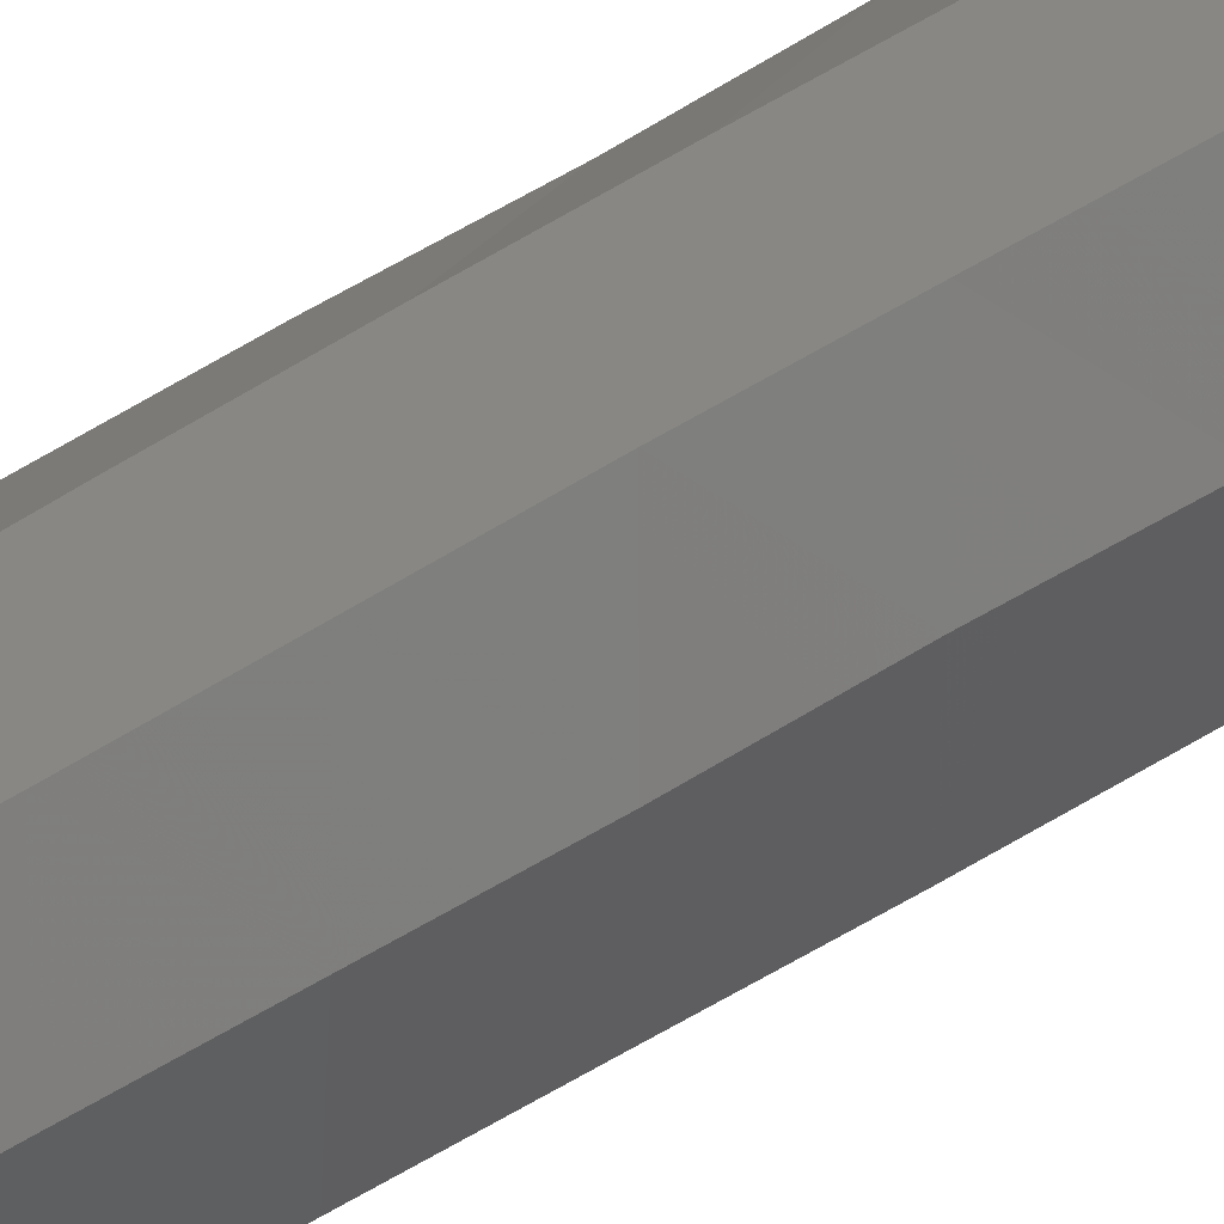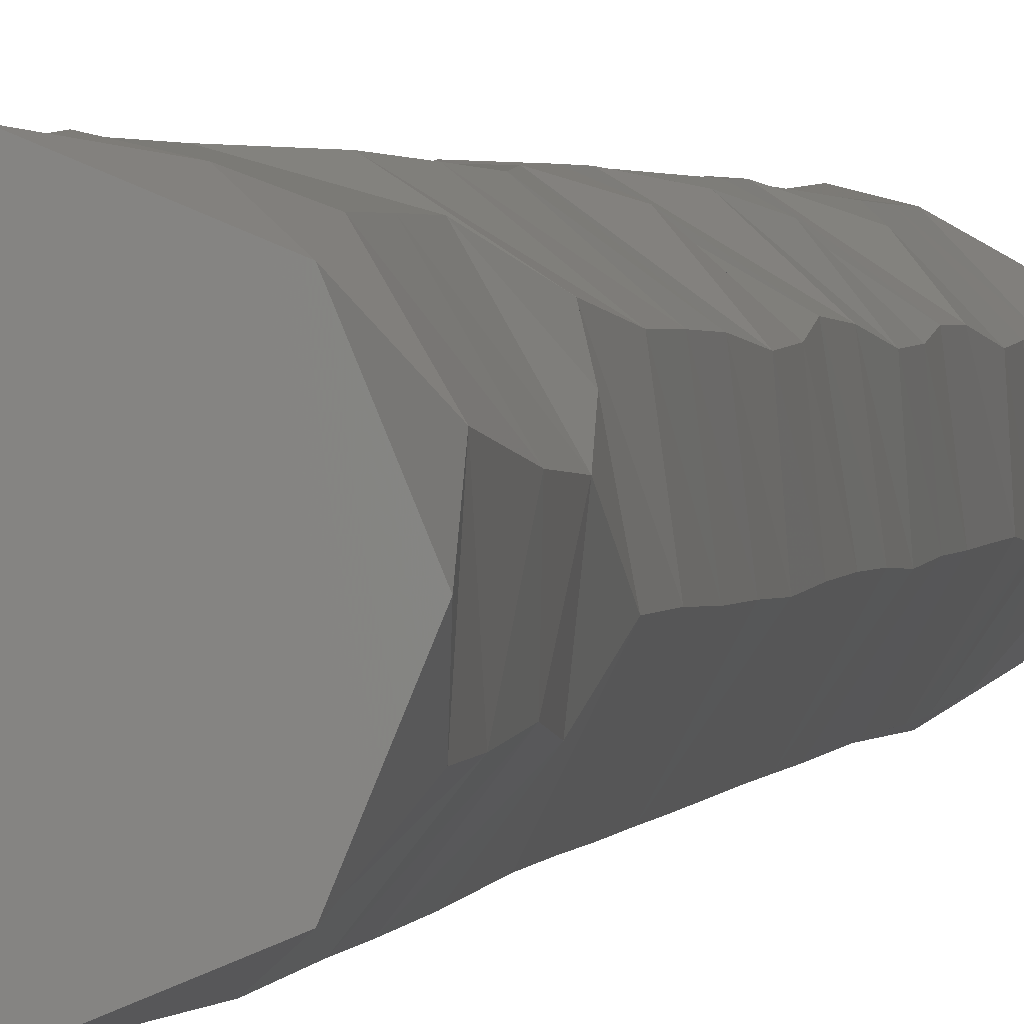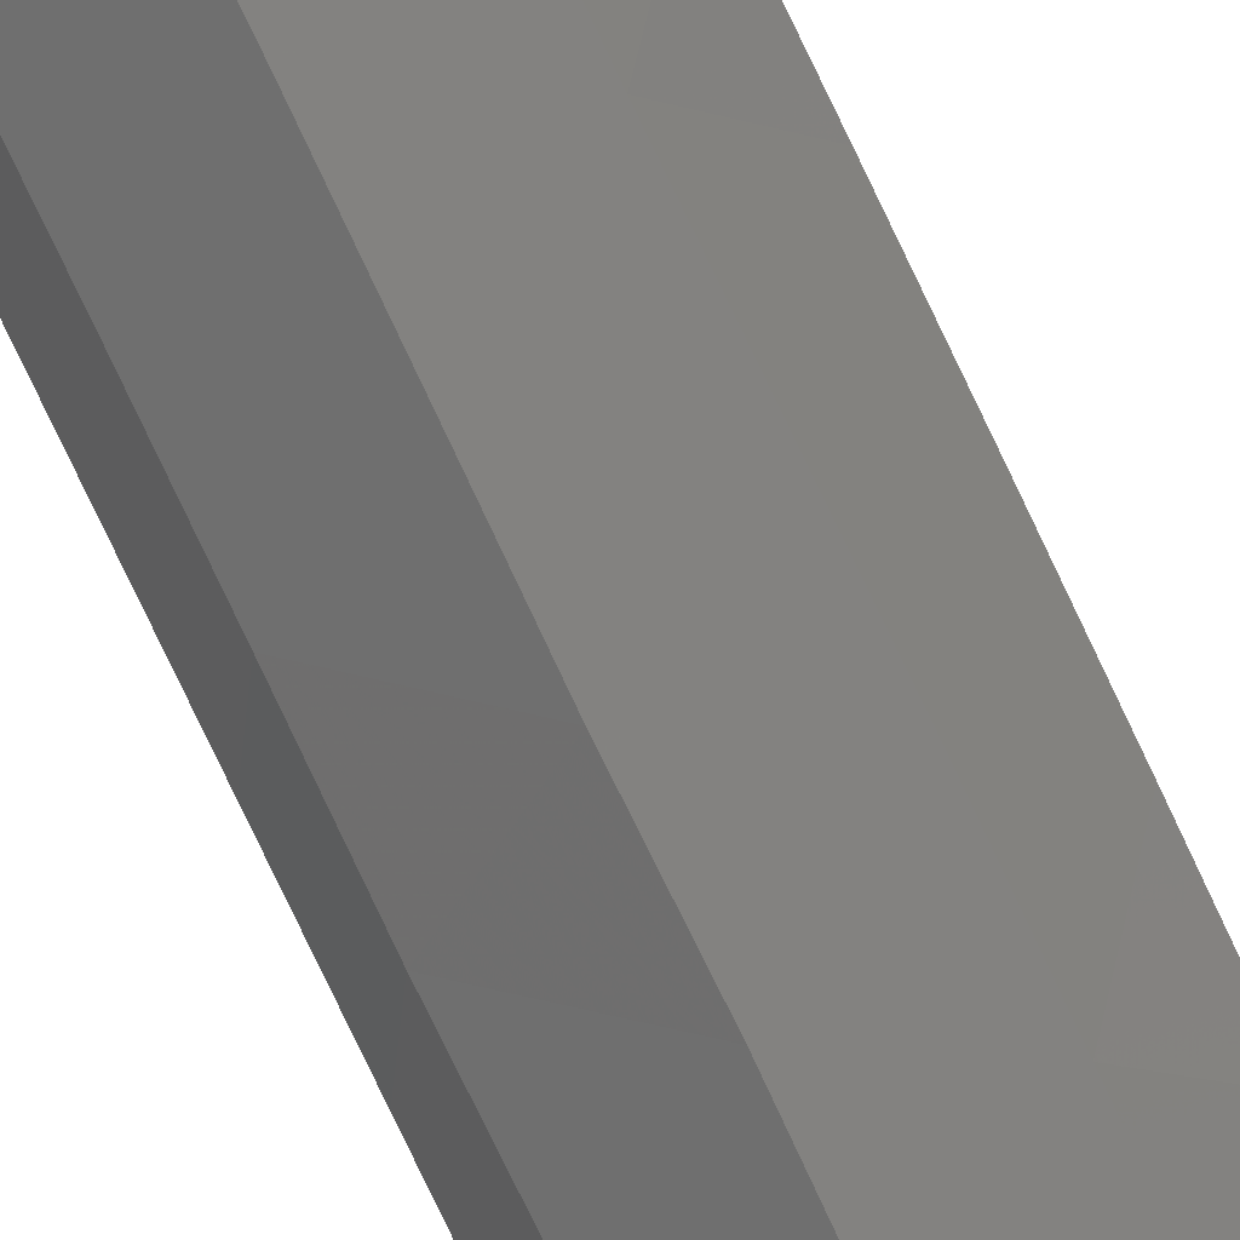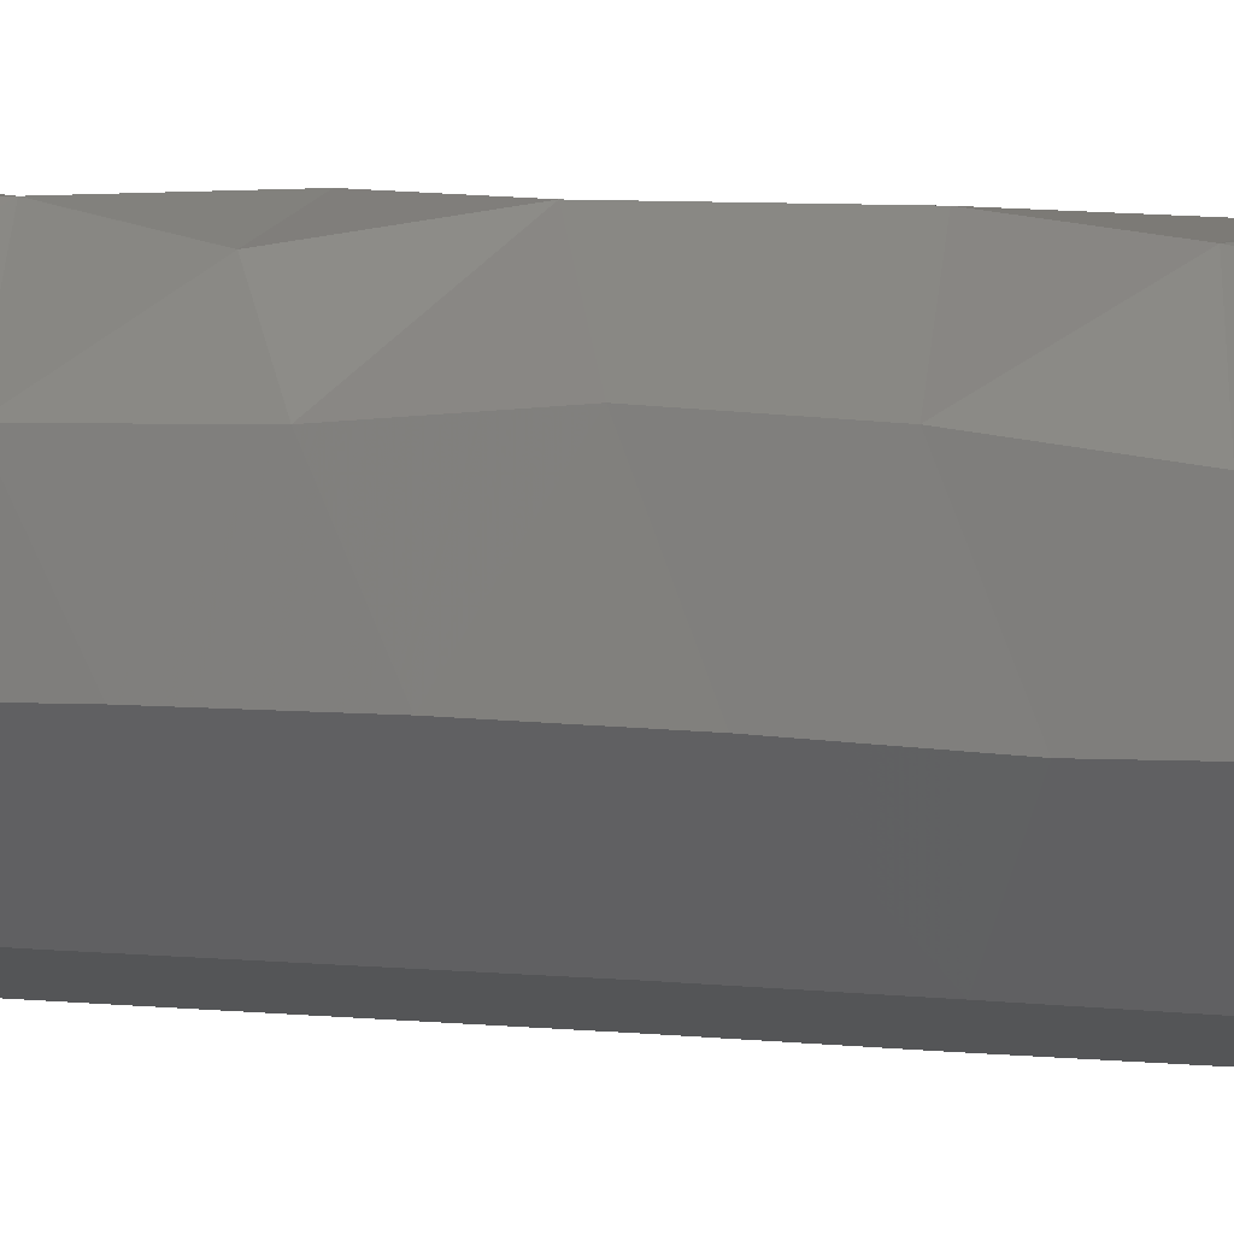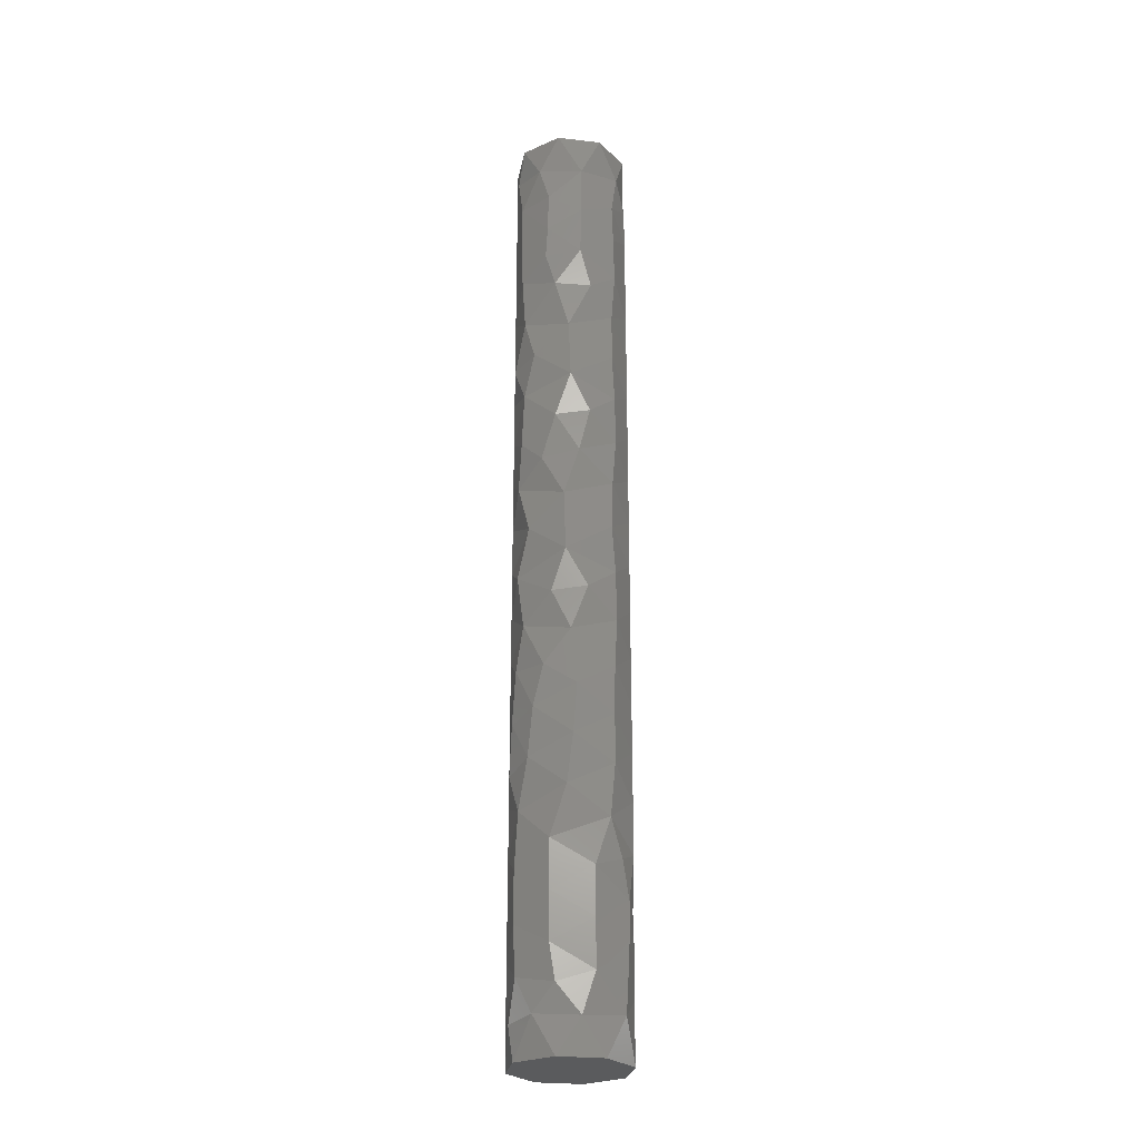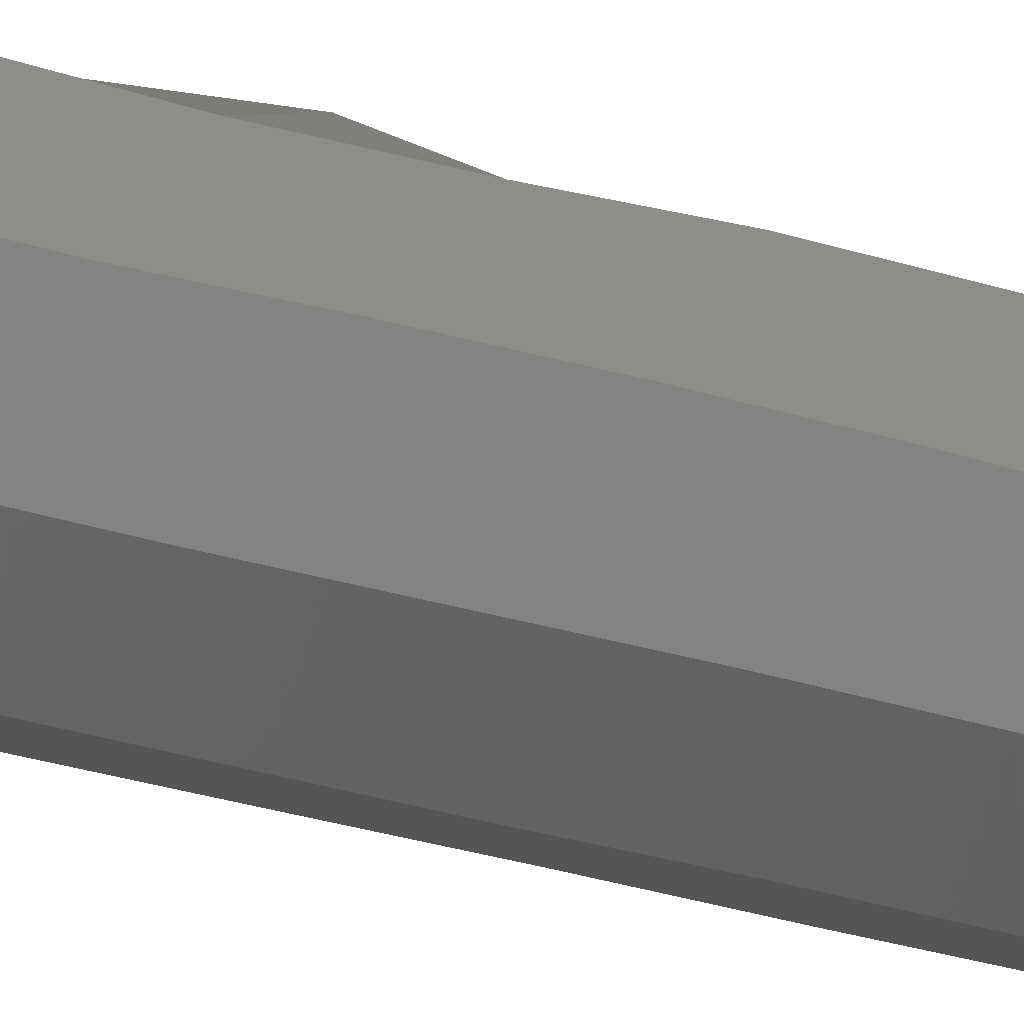
<metadata>
{"format":"stl","ext":"stl","renderer":"f3d","projection":"perspective","resolution":1024,"background":"white","views":[{"elev":-67.1,"azim":-59.1,"up":"+Y"},{"elev":1.2,"azim":-172.3,"up":"+Y"},{"elev":-79.2,"azim":-154.5,"up":"+Y"},{"elev":3.9,"azim":-60.2,"up":"+Y"},{"elev":-26.4,"azim":-167.8,"up":"+Z"},{"elev":-33.8,"azim":-112.0,"up":"+Y"}]}
</metadata>
<code>
# stl→obj: 201 verts, 398 faces
v -2.349 1.867 11.14
v 0.3219 2.983 9.967
v -1.729 2.452 8.718
v -0.6673 2.925 34.82
v 1.312 2.698 36.32
v 1.898 2.323 34.06
v -0.4971 2.959 12.56
v 1.997 2.239 11.56
v -0.5646 2.946 37.82
v 0.154 2.996 40.44
v 1.917 2.308 38.46
v 0.107 2.998 32.41
v 1.478 2.611 14.1
v 3 -7.348e-16 25
v 1.534 2.578 26.21
v 3 -7.348e-16 27.5
v 2.219 2.019 23.75
v 0.2849 2.986 22.49
v -0.423 2.97 24.77
v 1.807 2.395 20.98
v 0.678 2.922 18.68
v -0.6847 2.921 20.43
v -2.812 1.046 2.084
v -2.777 -1.134 3.234
v -2.913 0.7156 5.058
v -1.731 2.45 3.862
v 2.219 2.019 28.75
v -0.3351 2.981 27.86
v -1.216 2.743 45.14
v -2.628 1.446 45.96
v -1.228 2.737 47.73
v 0.8437 2.879 30
v -2.822 -1.017 5.481
v -2.933 0.6298 7.453
v 2.252 1.982 18.75
v -2.737 -1.228 7.44
v 3 -7.348e-16 50
v 2.527 1.617 48.14
v 2.121 2.121 50
v 0.5294 2.953 46.12
v -2.97 -0.4244 9.928
v -2.544 1.59 28.83
v -2.493 1.669 26.34
v 0.2935 -2.986 7.507
v -1.654 -2.503 8.838
v -1.564 -2.56 6.309
v -2.816 1.033 48.08
v 2.484 1.682 16.11
v 2.648 1.411 13.58
v 2.206 2.033 46.09
v 0.5869 2.942 44.06
v 3 -7.348e-16 30
v 2.051 2.189 31.26
v 3 -7.348e-16 32.5
v -1.659 2.499 40.36
v 1.212 2.744 16.61
v 2.219 2.019 43.75
v 0.222 -2.992 9.975
v -2.746 1.207 9.281
v 2.126 2.116 41.24
v -2.576 1.538 38.8
v 0.2375 -2.991 12.49
v -1.854 -2.358 11.31
v -1.084 2.797 30.35
v -2.921 -0.6819 42.57
v -2.95 -0.5467 39.99
v -1.744 -2.441 41.26
v -2.736 -1.231 48.07
v -2.999 -0.07024 46.65
v -1.986 -2.249 46.07
v 3 -7.348e-16 40
v 3 -7.348e-16 42.5
v -1.856 -2.357 13.83
v 0.2604 -2.989 15.02
v -2.708 1.291 41.45
v -1.726 -2.454 43.76
v 0.3177 -2.983 42.52
v -1.813 -2.39 38.78
v -2.949 -0.5489 37.54
v -1.787 -2.41 31.3
v 0.2877 -2.986 32.52
v -1.796 -2.403 33.79
v 3 -7.348e-16 47.5
v 2.204 -2.036 28.76
v 0.2464 -2.99 27.55
v 2.238 -1.998 26.25
v 2.216 -2.022 13.75
v -1.803 -2.398 36.29
v 0.2735 -2.988 35.01
v 0.2843 -2.986 25.05
v 0.2895 -2.986 40.06
v 0.2954 -2.985 37.5
v 2.225 -2.012 38.77
v 3 -7.348e-16 37.5
v 2.218 -2.021 36.25
v -1.148 -2.772 48.02
v 2.226 -2.012 6.229
v 0.2554 -2.989 5.136
v 2.141 -2.101 3.719
v 2.221 -2.016 8.738
v 2.228 -2.009 43.77
v 2.221 -2.017 41.26
v 2.197 -2.042 11.22
v 3 -7.348e-16 12.5
v 0.1776 -2.995 44.9
v 3 -7.348e-16 7.5
v 3 -7.348e-16 10
v 0.2743 -2.987 30.03
v -1.826 -2.38 16.31
v 0.262 -2.989 17.53
v -2.772 -1.148 1.385
v -1.306 -2.701 1.974
v -2.949 -0.5497 44.9
v 2.141 -2.101 46.28
v 0.2542 -2.989 20.04
v 2.214 -2.024 18.76
v -1.822 -2.383 23.82
v -1.83 -2.377 26.31
v 2.219 2.019 6.25
v 0.3185 2.983 5.115
v 0.3168 2.983 7.5
v -1.72 2.458 6.286
v -1.83 -2.377 18.81
v 0.268 -2.988 22.55
v 2.208 -2.031 21.26
v 3 -7.348e-16 5
v 3 -7.348e-16 2.5
v 3 -7.348e-16 45
v 2.218 -2.019 23.76
v 2.217 -2.021 16.25
v 2.061 2.18 3.768
v 2.204 2.036 8.777
v -1.814 -2.389 21.31
v -1.161 2.766 42.51
v -1.558 -2.563 4.158
v 2.63 1.444 36.07
v -2.957 -0.5049 15.08
v -2.968 -0.4385 12.55
v -2.676 1.357 43.87
v -2.947 -0.5594 35.05
v 0.03237 3 3.297
v -2.955 -0.5194 22.58
v -1.812 -2.391 28.81
v -2.525 1.62 13.84
v -2.57 1.547 36.31
v 2.219 -2.019 31.25
v 3 -7.348e-16 35
v 3 -7.348e-16 17.5
v 3 -7.348e-16 22.5
v -0.9615 2.842 17.6
v -2.558 1.568 18.83
v 2.232 -2.005 33.76
v -2.949 -0.5506 32.56
v -2.953 -0.5305 27.57
v -2.535 1.605 16.33
v -2.953 -0.5275 17.57
v -2.944 -0.5758 20.06
v -1.591 2.543 32.7
v 3 -7.348e-16 15
v -0.7875 2.895 15.09
v -2.651 1.404 21.31
v 3 -7.348e-16 20
v -2.661 1.385 33.88
v -2.621 1.46 23.89
v -2.958 -0.5025 25.08
v -2.677 1.354 31.29
v -2.938 -0.6064 30.05
v -1.148 2.772 1.794
v -1.474 2.613 22.76
v -7.81e-15 3 50
v -2.121 2.121 50
v 0.6865 2.92 42.29
v -3 -4.962e-15 50
v -3 -4.962e-15 0
v -2.121 2.121 0
v -2.121 -2.121 50
v 7.443e-15 -3 0
v -2.121 -2.121 0
v 7.443e-15 -3 50
v 1.148 2.772 1.975
v 1.08 2.799 48
v -7.81e-15 3 0
v 2.121 2.121 0
v 1.148 -2.772 1.908
v 1.148 -2.772 48.09
v 2.121 -2.121 0
v 2.121 -2.121 50
v 2.497 -1.662 1.727
v 3 -7.348e-16 0
v 2.456 1.723 1.754
v 0.03808 -3 3.248
v 2.454 -1.726 48.28
v 0.03236 -3 46.74
v 0.5461 1.353 50
v 0.8063 -0.334 50
v -0.5707 -1.343 50
v -1.09 0.4514 50
v 0.8063 -0.334 0
v 0.5461 1.353 0
v -0.5707 -1.343 0
v -1.09 0.4514 0
f 1 2 3
f 4 5 6
f 7 2 1
f 8 2 7
f 9 10 11
f 6 12 4
f 7 13 8
f 14 15 16
f 17 18 19
f 19 15 17
f 11 5 9
f 20 21 22
f 23 24 25
f 22 18 20
f 25 26 23
f 16 15 27
f 17 15 14
f 15 28 27
f 29 30 31
f 28 32 27
f 25 33 34
f 35 21 20
f 33 36 34
f 37 38 39
f 31 40 29
f 34 36 41
f 42 28 43
f 44 45 46
f 31 30 47
f 48 49 13
f 50 51 40
f 52 53 54
f 9 55 10
f 56 48 13
f 57 51 50
f 58 45 44
f 41 59 34
f 10 60 11
f 61 55 9
f 58 62 63
f 64 28 42
f 63 45 58
f 65 66 67
f 68 69 70
f 43 28 19
f 71 60 72
f 27 53 52
f 73 62 74
f 61 66 75
f 72 60 57
f 76 67 77
f 63 62 73
f 75 66 65
f 54 53 6
f 78 66 79
f 67 66 78
f 80 81 82
f 83 38 37
f 76 65 67
f 84 85 86
f 74 62 87
f 6 53 12
f 88 82 89
f 85 90 86
f 91 92 93
f 19 28 15
f 11 60 71
f 94 93 95
f 68 70 96
f 77 67 91
f 97 98 99
f 100 44 97
f 101 77 102
f 87 103 104
f 101 105 77
f 71 93 94
f 100 97 106
f 12 32 64
f 104 103 107
f 72 101 102
f 80 108 81
f 109 74 110
f 24 111 112
f 41 36 45
f 73 74 109
f 76 113 65
f 91 78 92
f 44 98 97
f 92 88 89
f 82 81 89
f 114 105 101
f 105 76 77
f 78 79 88
f 115 110 116
f 117 90 118
f 93 92 95
f 119 120 121
f 122 26 25
f 123 110 115
f 124 115 125
f 117 124 90
f 3 59 1
f 87 62 103
f 126 99 127
f 83 114 128
f 120 26 122
f 126 97 99
f 129 124 125
f 114 101 128
f 116 110 130
f 109 110 123
f 119 131 120
f 125 115 116
f 132 2 8
f 133 124 117
f 110 74 130
f 122 25 34
f 44 46 98
f 120 122 121
f 130 74 87
f 10 55 134
f 72 57 128
f 126 119 106
f 119 121 132
f 133 115 124
f 112 135 24
f 102 93 71
f 11 136 5
f 137 138 73
f 107 103 100
f 139 29 134
f 119 132 106
f 118 90 85
f 1 41 138
f 41 45 63
f 108 85 84
f 138 63 73
f 88 140 82
f 107 100 106
f 131 141 120
f 142 133 117
f 113 139 65
f 77 91 102
f 72 102 71
f 103 62 58
f 143 108 80
f 100 58 44
f 90 124 129
f 106 97 126
f 128 101 72
f 7 1 144
f 1 138 144
f 145 61 9
f 20 18 17
f 123 115 133
f 145 79 61
f 146 108 84
f 92 89 95
f 41 63 138
f 94 95 147
f 148 116 130
f 144 138 137
f 149 20 17
f 149 129 125
f 137 73 109
f 22 150 151
f 54 152 146
f 153 80 82
f 154 118 143
f 155 144 137
f 155 137 156
f 157 133 142
f 106 132 107
f 64 158 12
f 91 67 78
f 159 130 87
f 86 90 129
f 159 87 104
f 137 109 156
f 94 11 71
f 160 7 144
f 148 130 159
f 140 153 82
f 145 9 4
f 161 157 142
f 151 156 157
f 161 151 157
f 151 155 156
f 146 84 52
f 52 84 16
f 54 146 52
f 149 125 162
f 149 17 14
f 16 27 52
f 140 145 163
f 164 161 142
f 142 117 165
f 122 34 3
f 161 22 151
f 43 19 164
f 164 142 165
f 107 132 8
f 155 160 144
f 43 164 165
f 43 165 154
f 121 2 132
f 166 64 42
f 154 143 167
f 42 43 154
f 140 163 153
f 42 154 167
f 88 79 140
f 145 4 163
f 160 13 7
f 166 167 153
f 9 5 4
f 166 42 167
f 163 166 153
f 160 56 13
f 26 168 23
f 89 152 95
f 140 79 145
f 123 133 157
f 94 136 11
f 162 20 149
f 14 129 149
f 162 116 148
f 156 123 157
f 151 150 155
f 165 118 154
f 160 150 56
f 167 80 153
f 79 66 61
f 95 152 147
f 91 93 102
f 3 2 121
f 64 32 28
f 122 3 121
f 125 116 162
f 155 150 160
f 117 118 165
f 100 103 58
f 109 123 156
f 147 152 54
f 22 169 18
f 161 169 22
f 170 31 171
f 118 85 143
f 139 134 75
f 143 80 167
f 134 172 10
f 78 88 92
f 152 81 146
f 143 85 108
f 139 75 65
f 171 47 173
f 16 84 86
f 128 50 83
f 174 23 175
f 127 131 126
f 81 108 146
f 173 68 176
f 177 112 178
f 176 96 179
f 89 81 152
f 180 141 131
f 39 181 170
f 182 180 183
f 181 31 170
f 35 20 162
f 86 129 14
f 23 111 24
f 47 68 173
f 148 35 162
f 107 8 104
f 16 86 14
f 54 6 147
f 5 136 6
f 13 49 8
f 176 68 96
f 53 32 12
f 70 69 113
f 18 169 19
f 171 31 47
f 166 158 64
f 181 40 31
f 57 50 128
f 126 131 119
f 105 70 76
f 177 184 112
f 96 185 179
f 35 48 56
f 186 184 177
f 179 185 187
f 113 30 139
f 23 168 175
f 182 168 180
f 127 188 189
f 56 21 35
f 175 168 182
f 76 70 113
f 189 190 127
f 98 191 99
f 12 158 4
f 189 188 186
f 37 192 83
f 148 48 35
f 183 190 189
f 174 111 23
f 112 111 178
f 187 192 37
f 114 193 105
f 45 36 46
f 24 33 25
f 46 135 98
f 60 172 57
f 75 55 61
f 134 55 75
f 4 158 163
f 139 30 29
f 159 49 48
f 150 21 56
f 185 193 114
f 19 169 164
f 99 191 184
f 127 190 131
f 8 49 104
f 6 136 147
f 39 38 181
f 131 190 180
f 29 51 134
f 83 192 114
f 99 188 127
f 50 40 181
f 105 193 70
f 1 59 41
f 10 172 60
f 50 38 83
f 113 69 30
f 120 141 26
f 22 21 150
f 147 136 94
f 178 111 174
f 164 169 161
f 27 32 53
f 104 49 159
f 159 48 148
f 57 172 51
f 180 190 183
f 114 192 185
f 163 158 166
f 34 59 3
f 47 69 68
f 184 188 99
f 168 141 180
f 70 193 96
f 135 33 24
f 46 36 33
f 181 38 50
f 185 192 187
f 46 33 135
f 96 193 185
f 184 191 112
f 186 188 184
f 40 51 29
f 112 191 135
f 26 141 168
f 135 191 98
f 30 69 47
f 51 172 134
f 37 194 195
f 39 194 37
f 171 194 170
f 195 196 187
f 176 196 173
f 187 196 179
f 197 194 171
f 173 196 197
f 37 195 187
f 173 197 171
f 170 194 39
f 179 196 176
f 197 196 195
f 195 194 197
f 189 198 199
f 183 189 199
f 175 182 199
f 198 186 200
f 178 174 200
f 186 177 200
f 201 175 199
f 174 201 200
f 189 186 198
f 174 175 201
f 182 183 199
f 177 178 200
f 201 198 200
f 198 201 199

</code>
